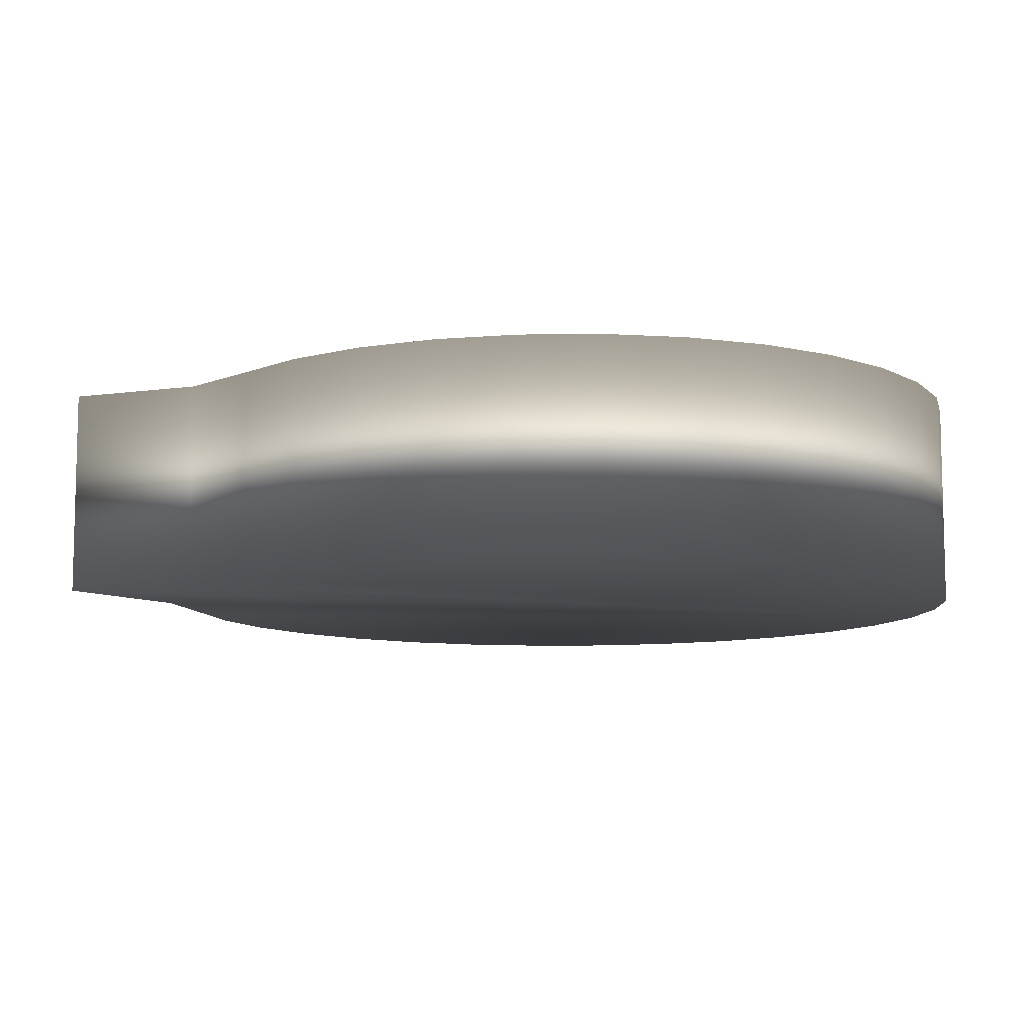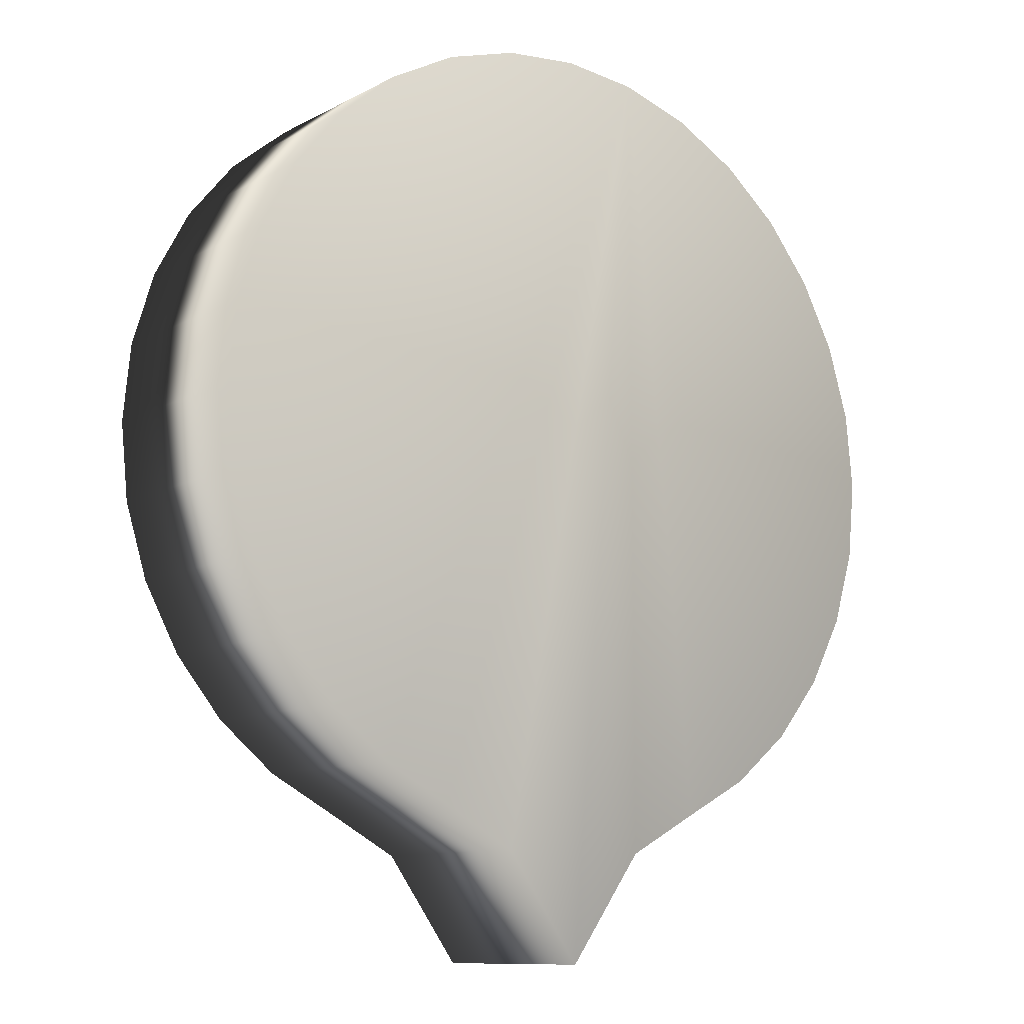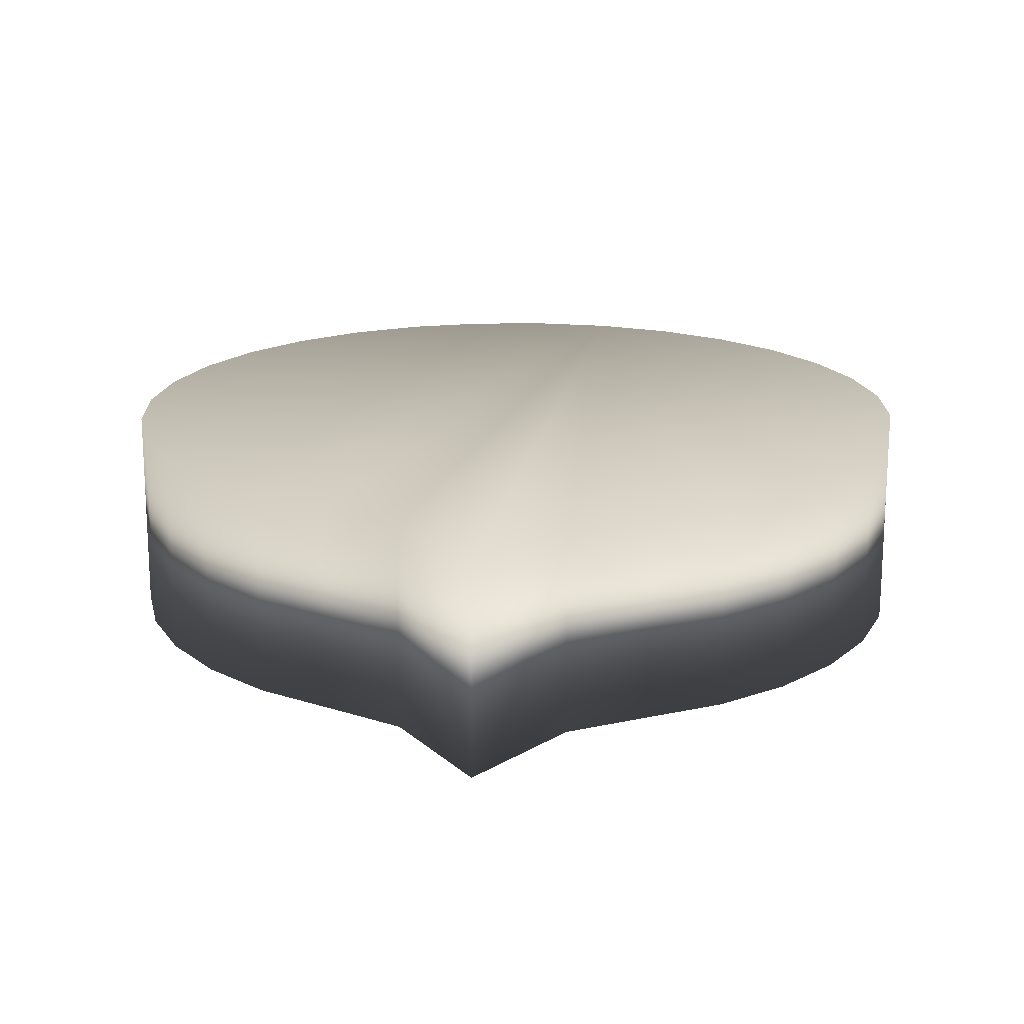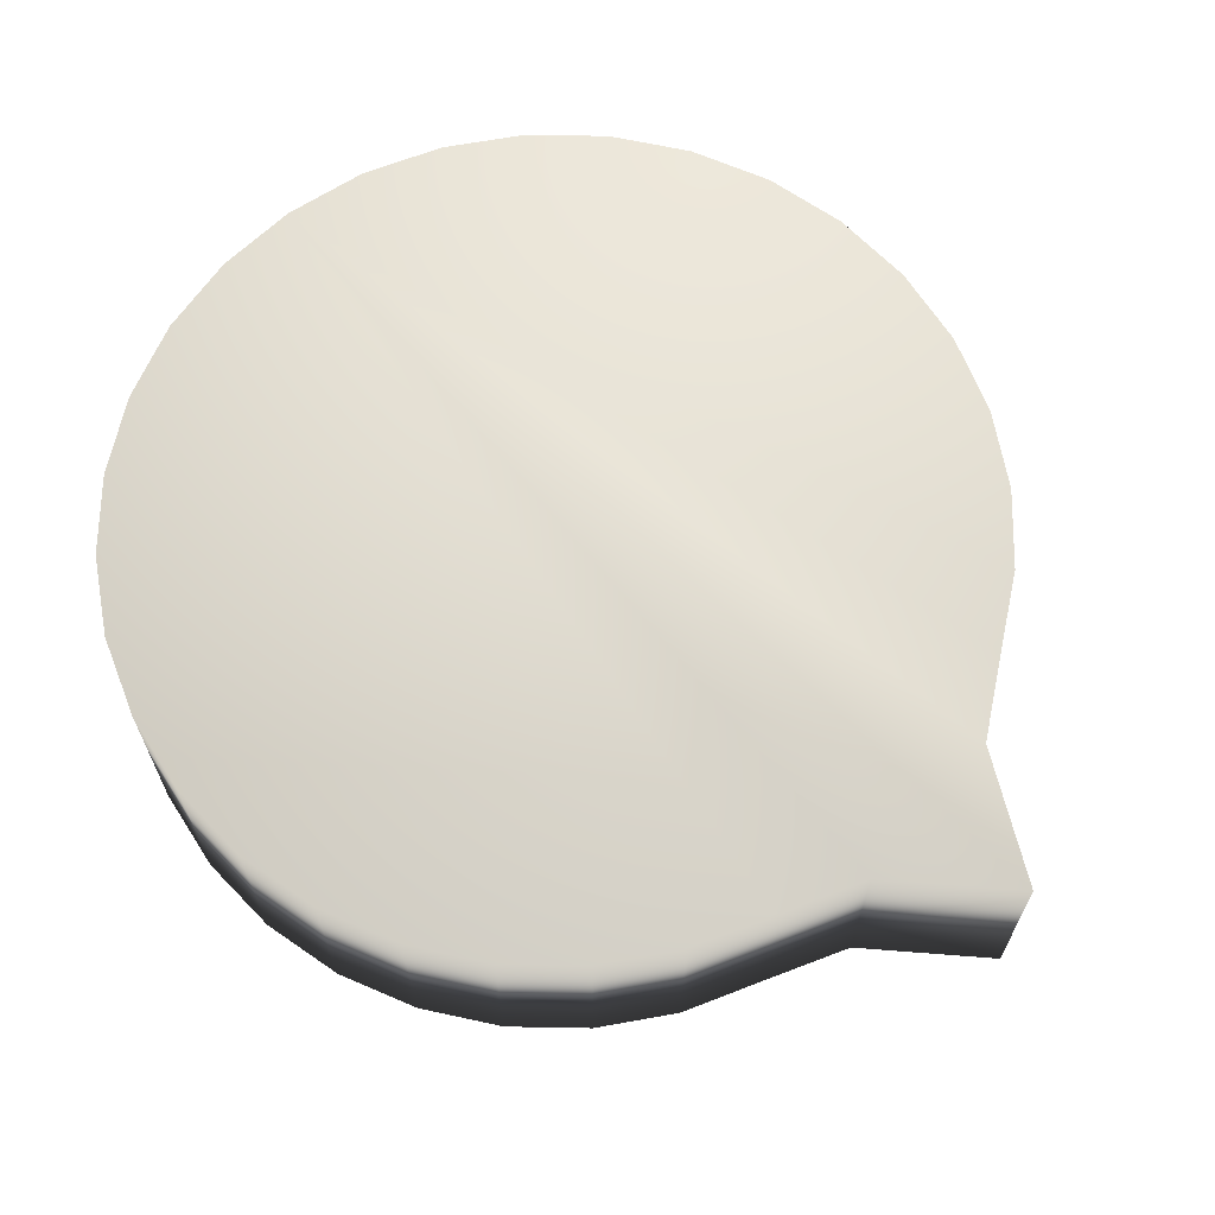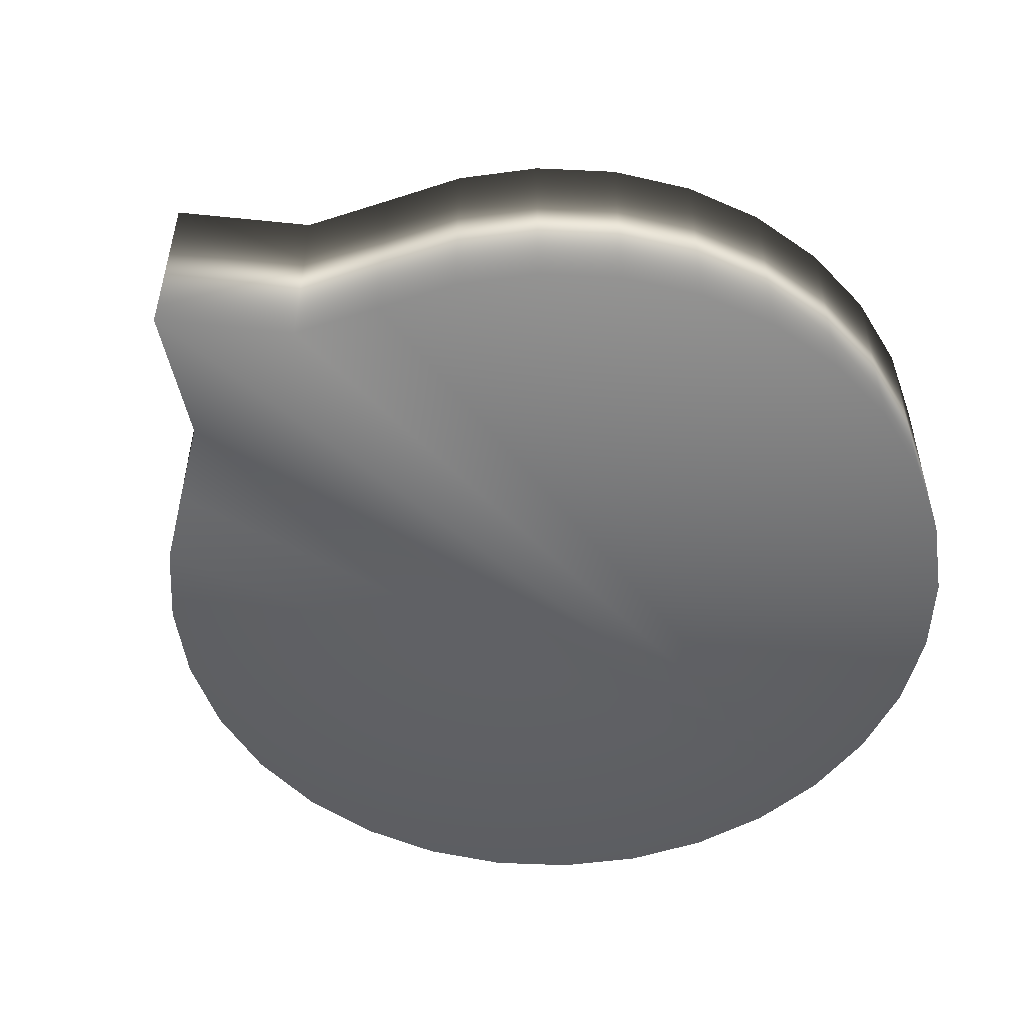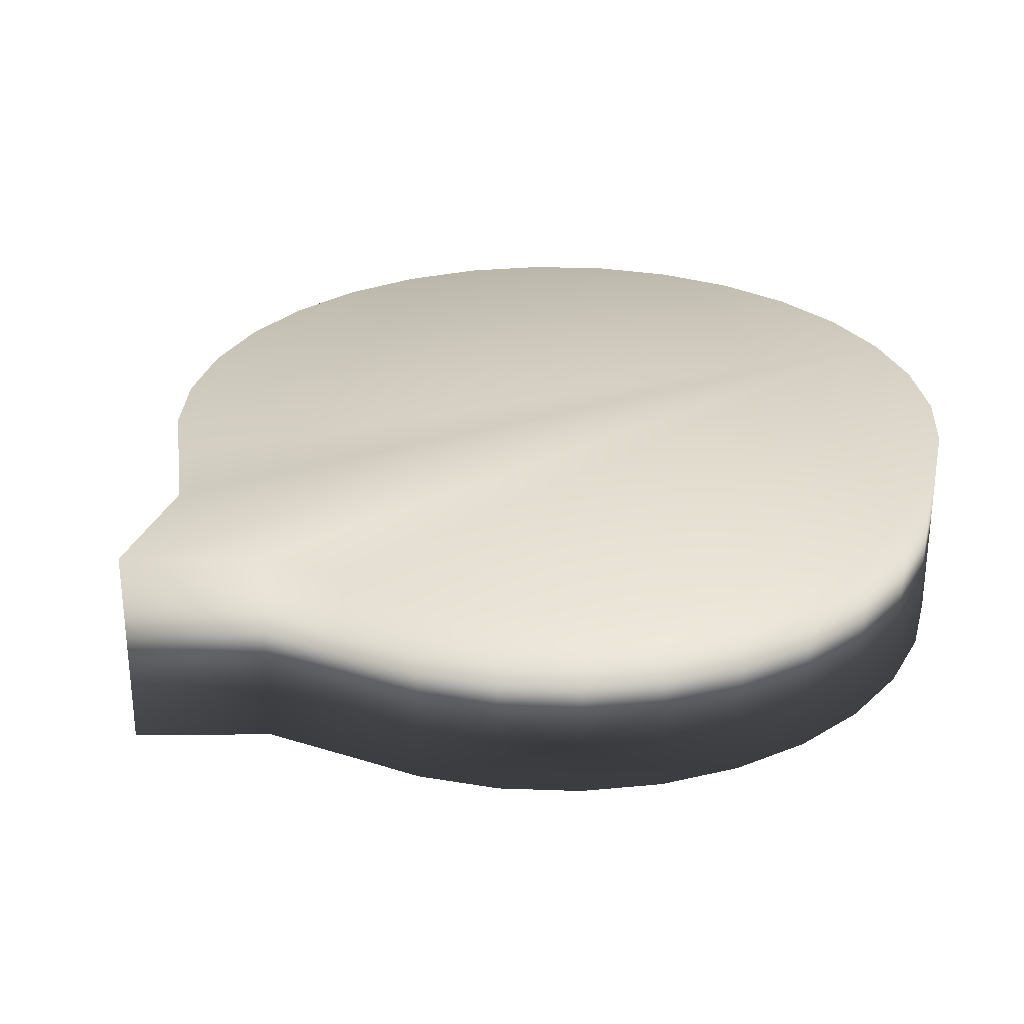
<metadata>
{"format":"obj","ext":"obj","renderer":"f3d","projection":"perspective","resolution":1024,"background":"white","views":[{"elev":-9.4,"azim":75.0,"up":"+Z"},{"elev":-10.5,"azim":-37.6,"up":"+Y"},{"elev":17.9,"azim":4.5,"up":"+Z"},{"elev":66.4,"azim":-49.6,"up":"+Z"},{"elev":-52.0,"azim":47.7,"up":"+Z"},{"elev":29.0,"azim":53.7,"up":"+Z"}]}
</metadata>
<code>
o Cylinder
v 0 1 -0.25
v 0 1 0.25
v 0.1951 0.9808 -0.25
v 0.1951 0.9808 0.25
v 0.3827 0.9239 -0.25
v 0.3827 0.9239 0.25
v 0.5556 0.8315 -0.25
v 0.5556 0.8315 0.25
v 0.7071 0.7071 -0.25
v 0.7071 0.7071 0.25
v 0.8315 0.5556 -0.25
v 0.8315 0.5556 0.25
v 0.9239 0.3827 -0.25
v 0.9239 0.3827 0.25
v 0.9808 0.1951 -0.25
v 0.9808 0.1951 0.25
v 1 0 -0.25
v 1 -0 0.25
v 0.9808 -0.1951 -0.25
v 0.9808 -0.1951 0.25
v 0.9239 -0.3827 -0.25
v 0.9239 -0.3827 0.25
v 0.8315 -0.5556 -0.25
v 0.8315 -0.5556 0.25
v 0.7071 -0.7071 -0.25
v 0.7071 -0.7071 0.25
v 0.5556 -0.8315 -0.25
v 0.5556 -0.8315 0.25
v 0.3827 -0.9239 -0.25
v 0.3827 -0.9239 0.25
v 0.1951 -1.026 -0.25
v 0.1951 -1.026 0.25
v 0 -1.295 -0.25
v 0 -1.295 0.25
v -0.1951 -1.026 -0.25
v -0.1951 -1.026 0.25
v -0.3827 -0.9239 -0.25
v -0.3827 -0.9239 0.25
v -0.5556 -0.8315 -0.25
v -0.5556 -0.8315 0.25
v -0.7071 -0.7071 -0.25
v -0.7071 -0.7071 0.25
v -0.8315 -0.5556 -0.25
v -0.8315 -0.5556 0.25
v -0.9239 -0.3827 -0.25
v -0.9239 -0.3827 0.25
v -0.9808 -0.1951 -0.25
v -0.9808 -0.1951 0.25
v -1 0 -0.25
v -1 -0 0.25
v -0.9808 0.1951 -0.25
v -0.9808 0.1951 0.25
v -0.9239 0.3827 -0.25
v -0.9239 0.3827 0.25
v -0.8315 0.5556 -0.25
v -0.8315 0.5556 0.25
v -0.7071 0.7071 -0.25
v -0.7071 0.7071 0.25
v -0.5556 0.8315 -0.25
v -0.5556 0.8315 0.25
v -0.3827 0.9239 -0.25
v -0.3827 0.9239 0.25
v -0.1951 0.9808 -0.25
v -0.1951 0.9808 0.25
f 1 2 4 3
f 3 4 6 5
f 5 6 8 7
f 7 8 10 9
f 9 10 12 11
f 11 12 14 13
f 13 14 16 15
f 15 16 18 17
f 17 18 20 19
f 19 20 22 21
f 21 22 24 23
f 23 24 26 25
f 25 26 28 27
f 27 28 30 29
f 29 30 32 31
f 31 32 34 33
f 33 34 36 35
f 35 36 38 37
f 37 38 40 39
f 39 40 42 41
f 41 42 44 43
f 43 44 46 45
f 45 46 48 47
f 47 48 50 49
f 49 50 52 51
f 51 52 54 53
f 53 54 56 55
f 55 56 58 57
f 57 58 60 59
f 59 60 62 61
f 4 2 64 62 60 58 56 54 52 50 48 46 44 42 40 38 36 34 32 30 28 26 24 22 20 18 16 14 12 10 8 6
f 61 62 64 63
f 63 64 2 1
f 1 3 5 7 9 11 13 15 17 19 21 23 25 27 29 31 33 35 37 39 41 43 45 47 49 51 53 55 57 59 61 63

</code>
